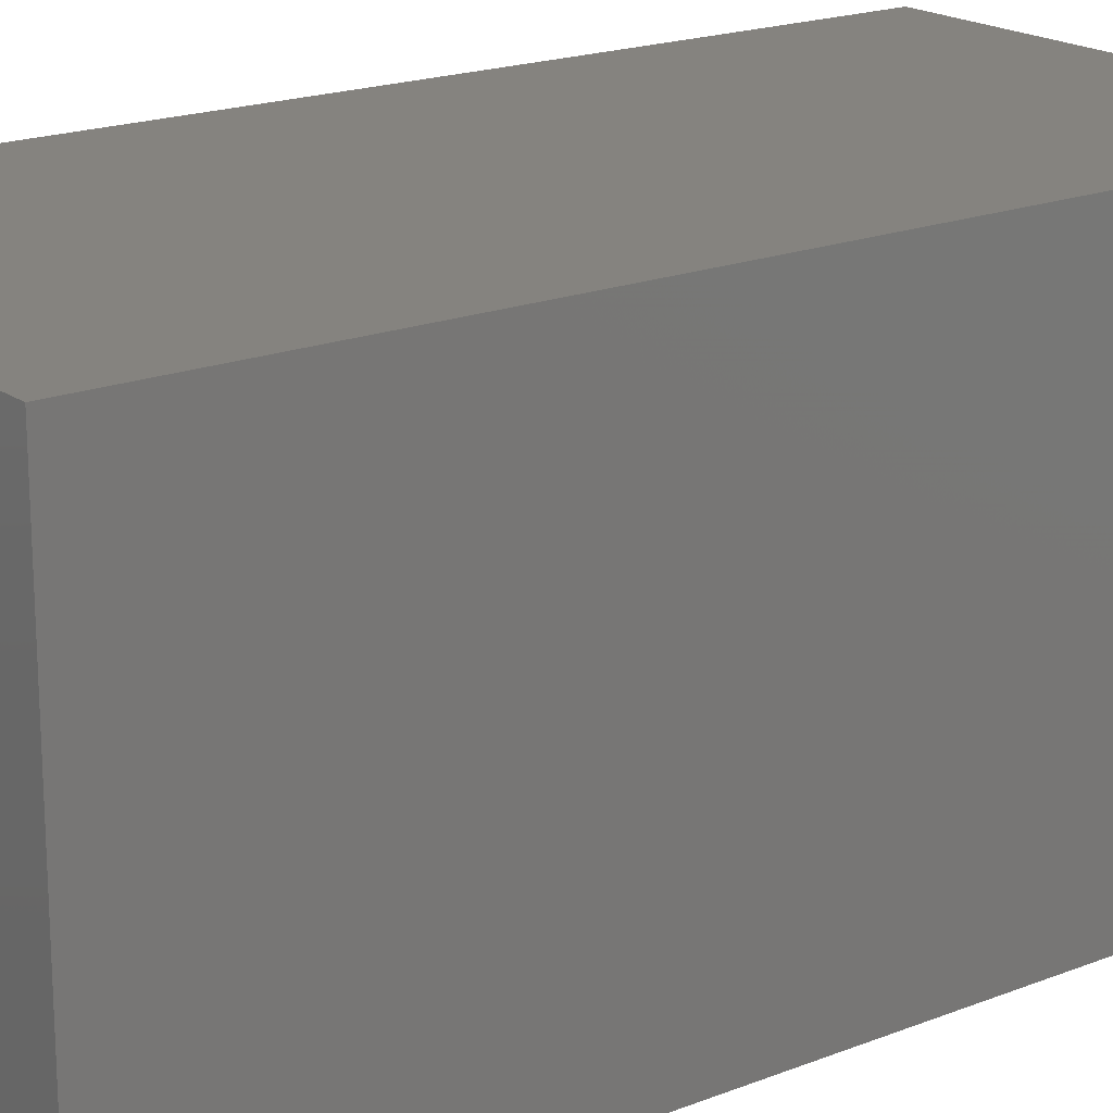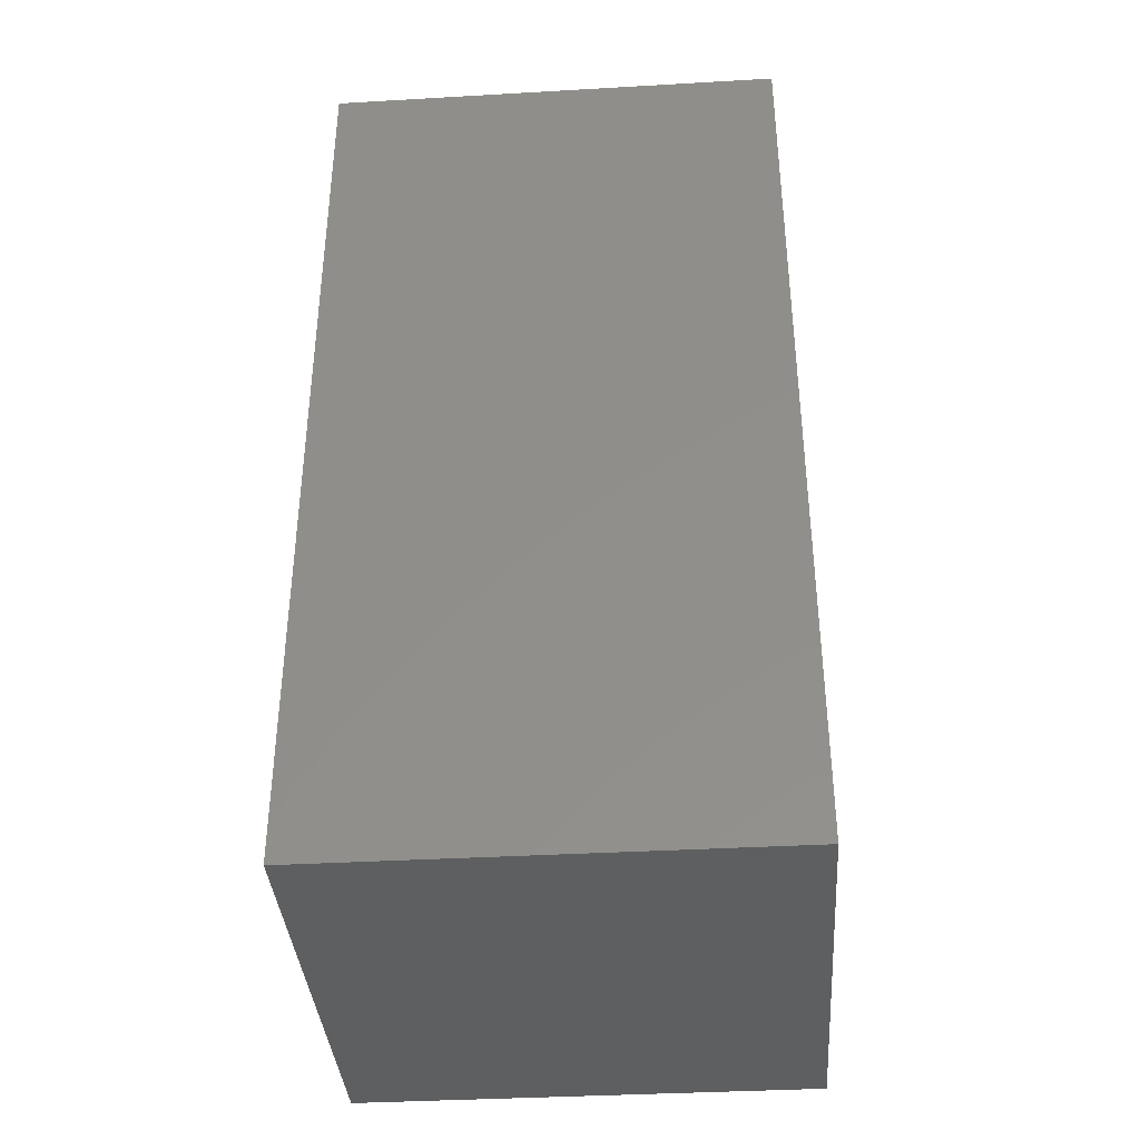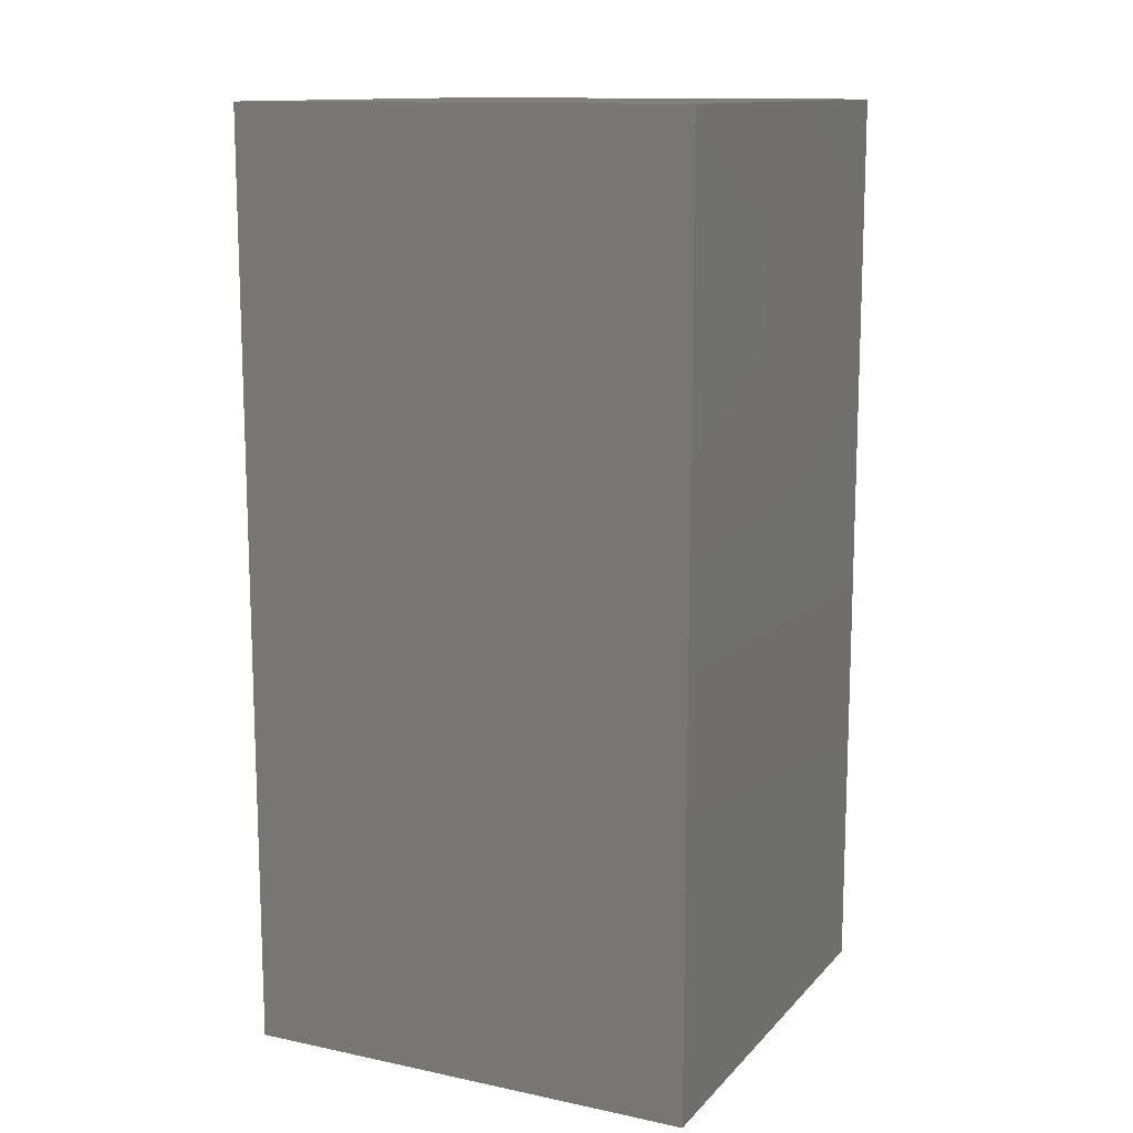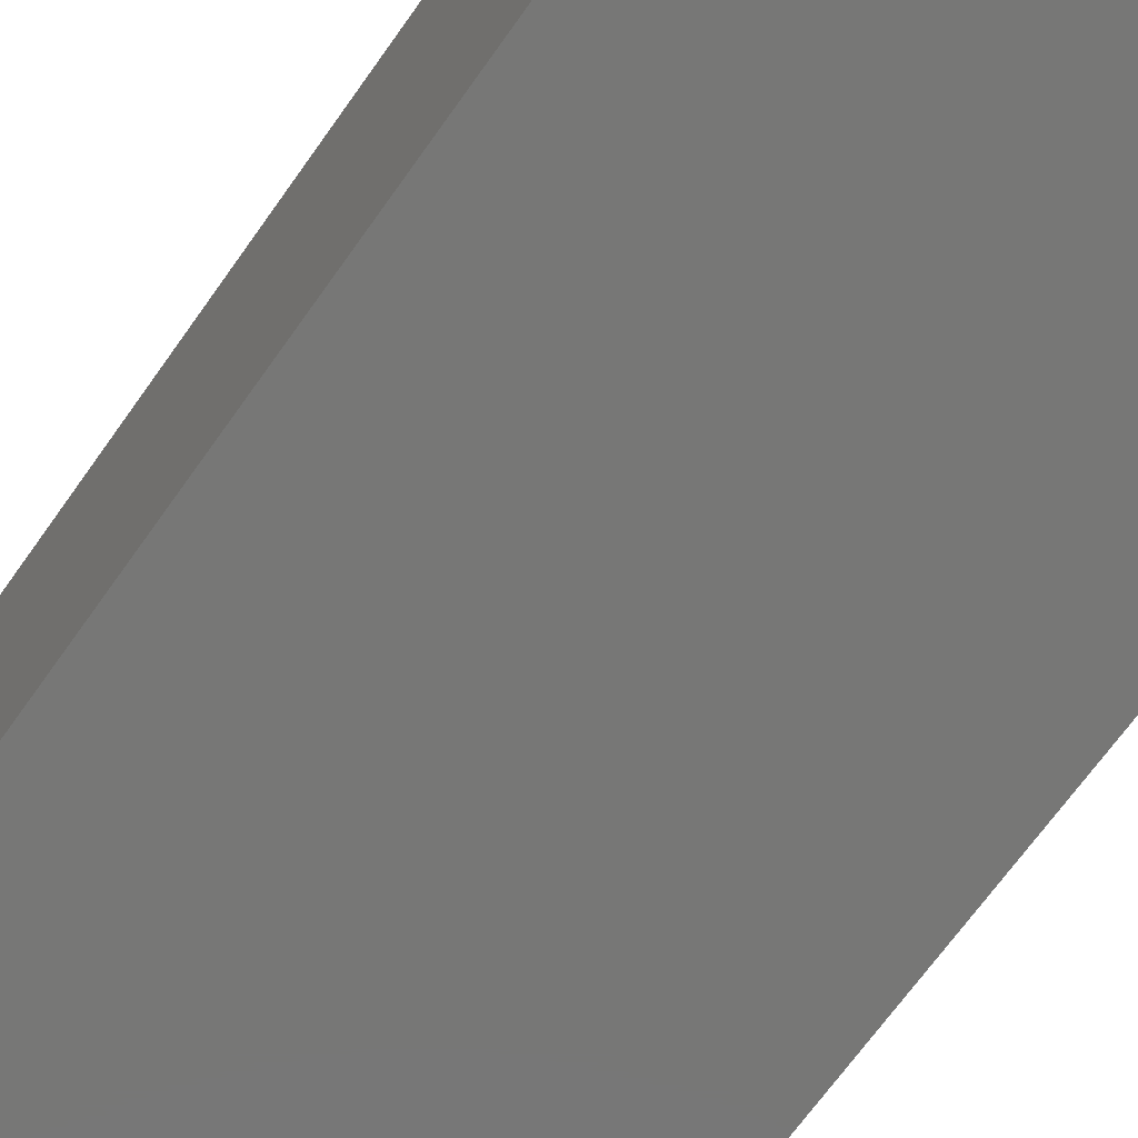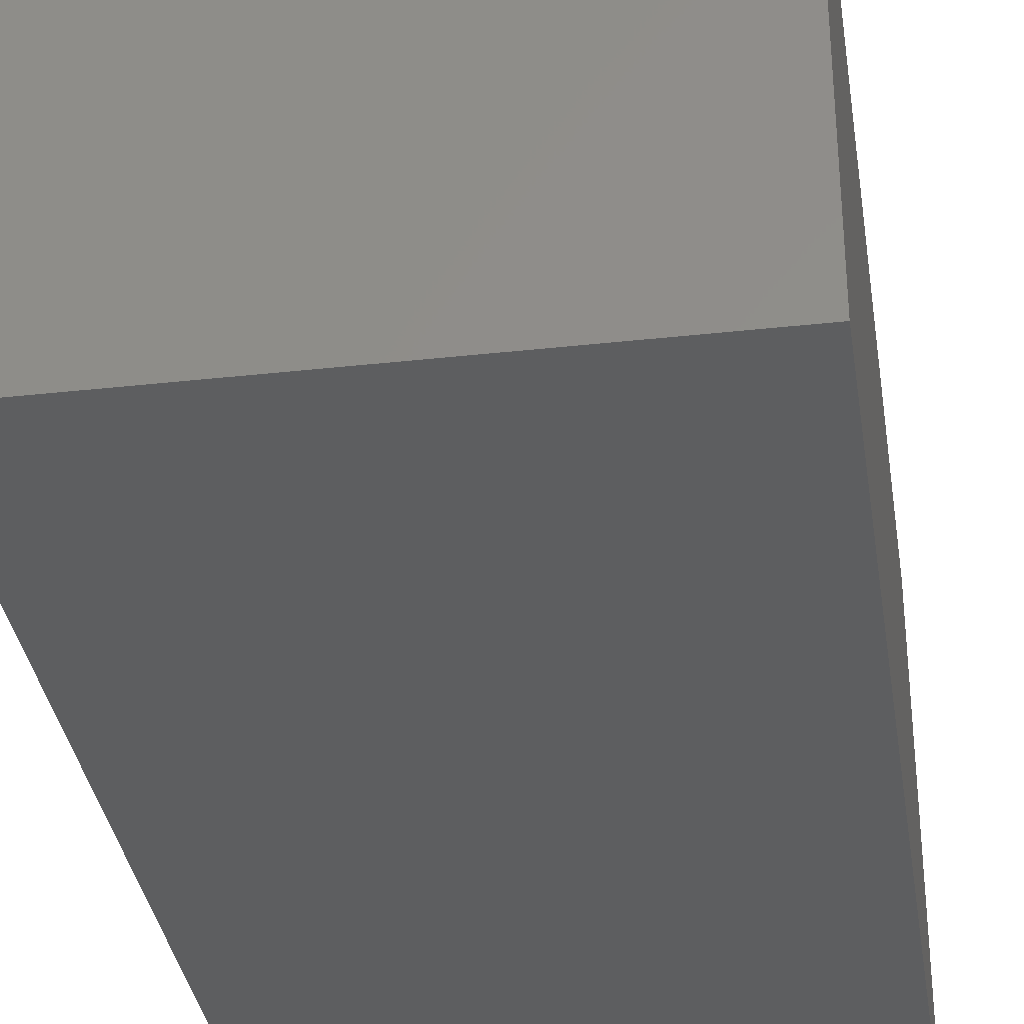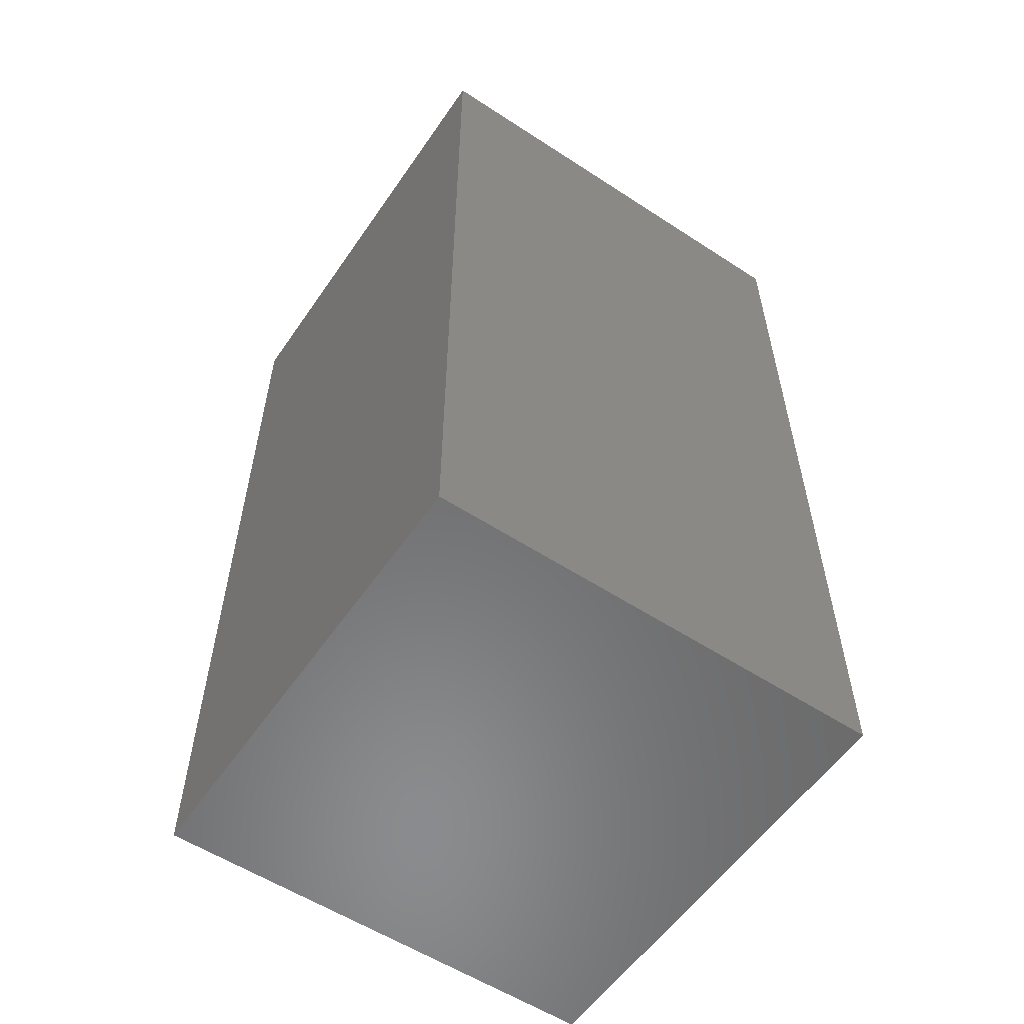
<metadata>
{"format":"stl","ext":"stl","renderer":"f3d","projection":"perspective","resolution":1024,"background":"white","views":[{"elev":18.9,"azim":53.1,"up":"+Z"},{"elev":-37.7,"azim":94.2,"up":"+Y"},{"elev":12.8,"azim":115.7,"up":"+Y"},{"elev":-69.7,"azim":-35.5,"up":"+Z"},{"elev":-34.5,"azim":-171.5,"up":"+Z"},{"elev":-56.8,"azim":145.8,"up":"+Y"}]}
</metadata>
<code>
# stl→obj: 8 verts, 12 faces
v 38.06 15.19 98.15
v 38.06 3.076 92.15
v 38.06 15.19 92.15
v 32.06 3.076 92.15
v 32.06 15.19 92.15
v 32.06 15.19 98.15
v 32.06 3.076 98.15
v 38.06 3.076 98.15
f 1 2 3
f 2 4 3
f 4 5 3
f 5 6 3
f 6 1 3
f 4 7 5
f 7 6 5
f 8 2 1
f 6 8 1
f 7 8 6
f 8 4 2
f 8 7 4

</code>
